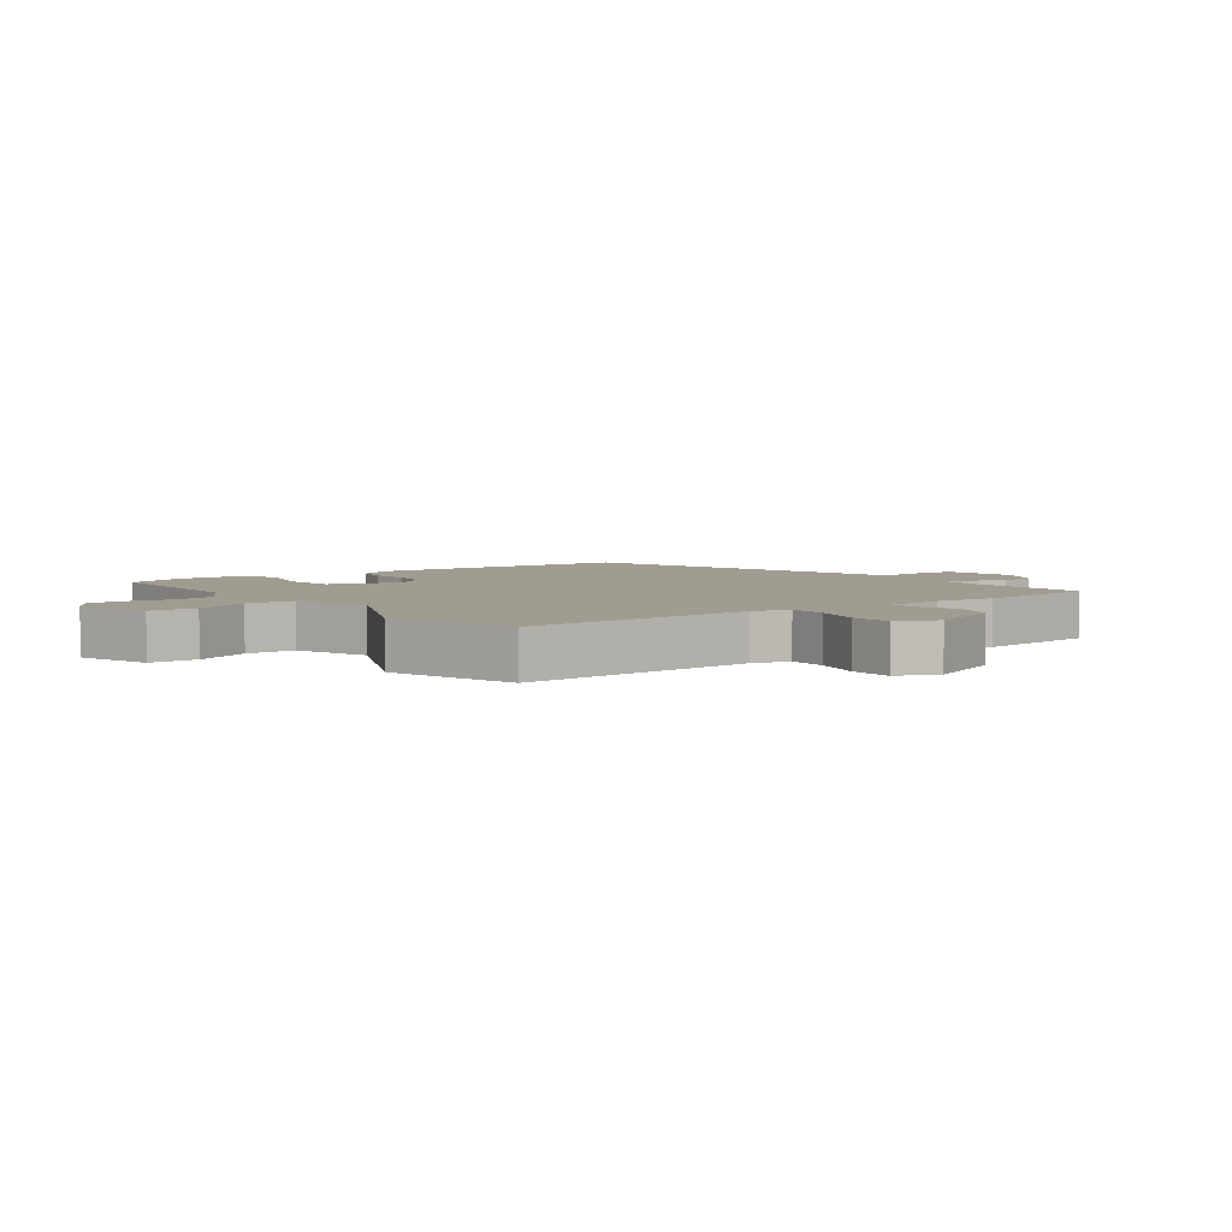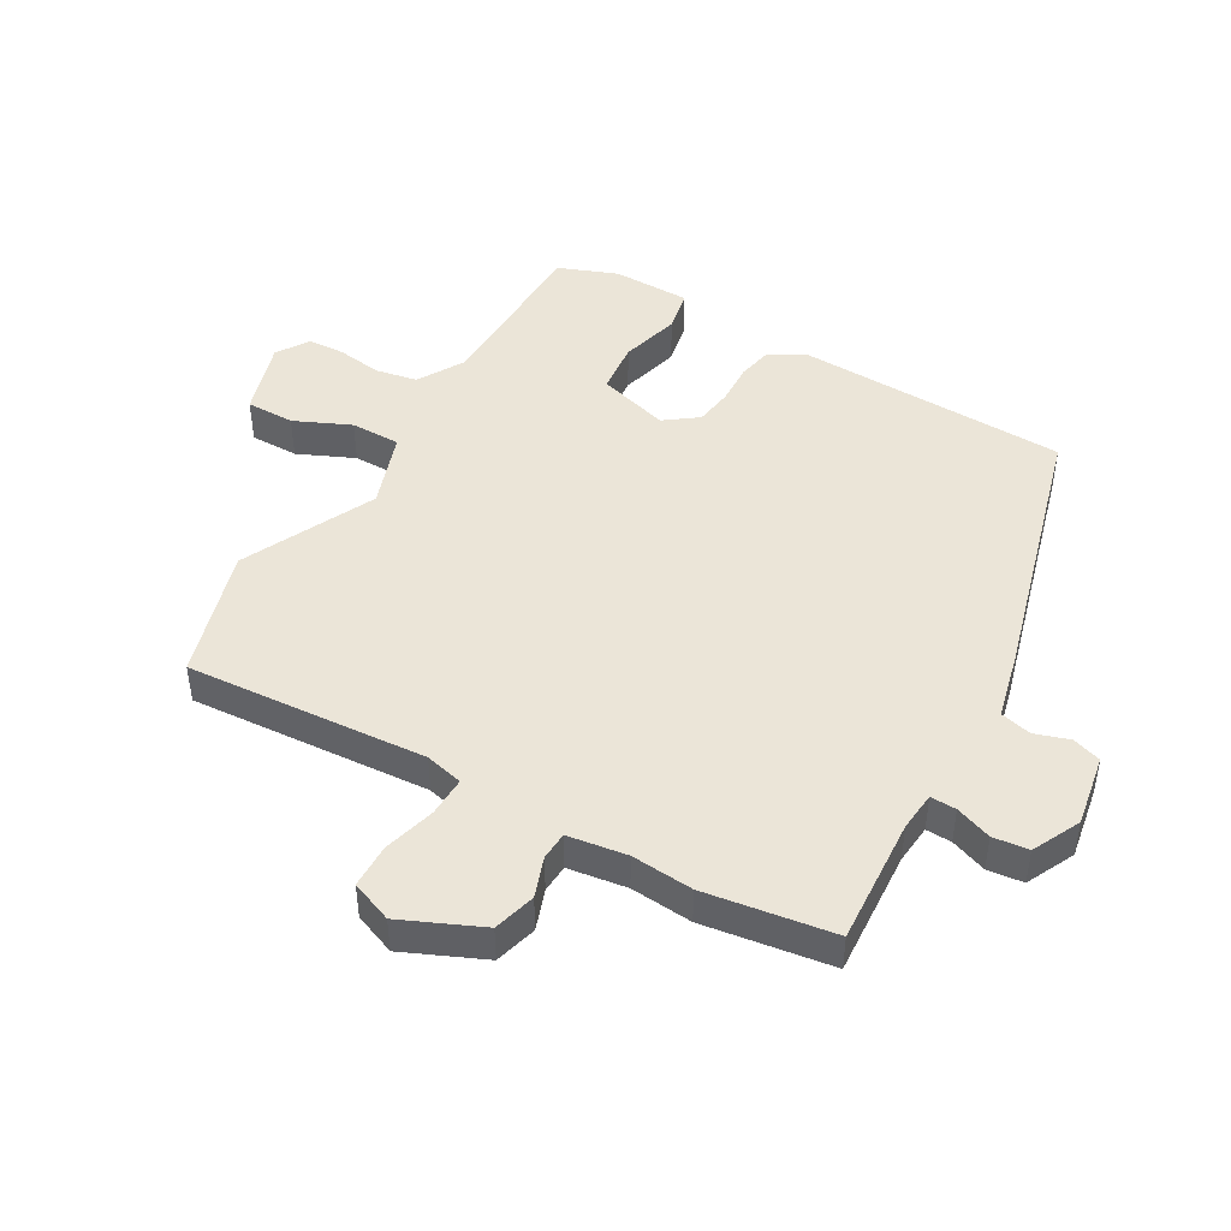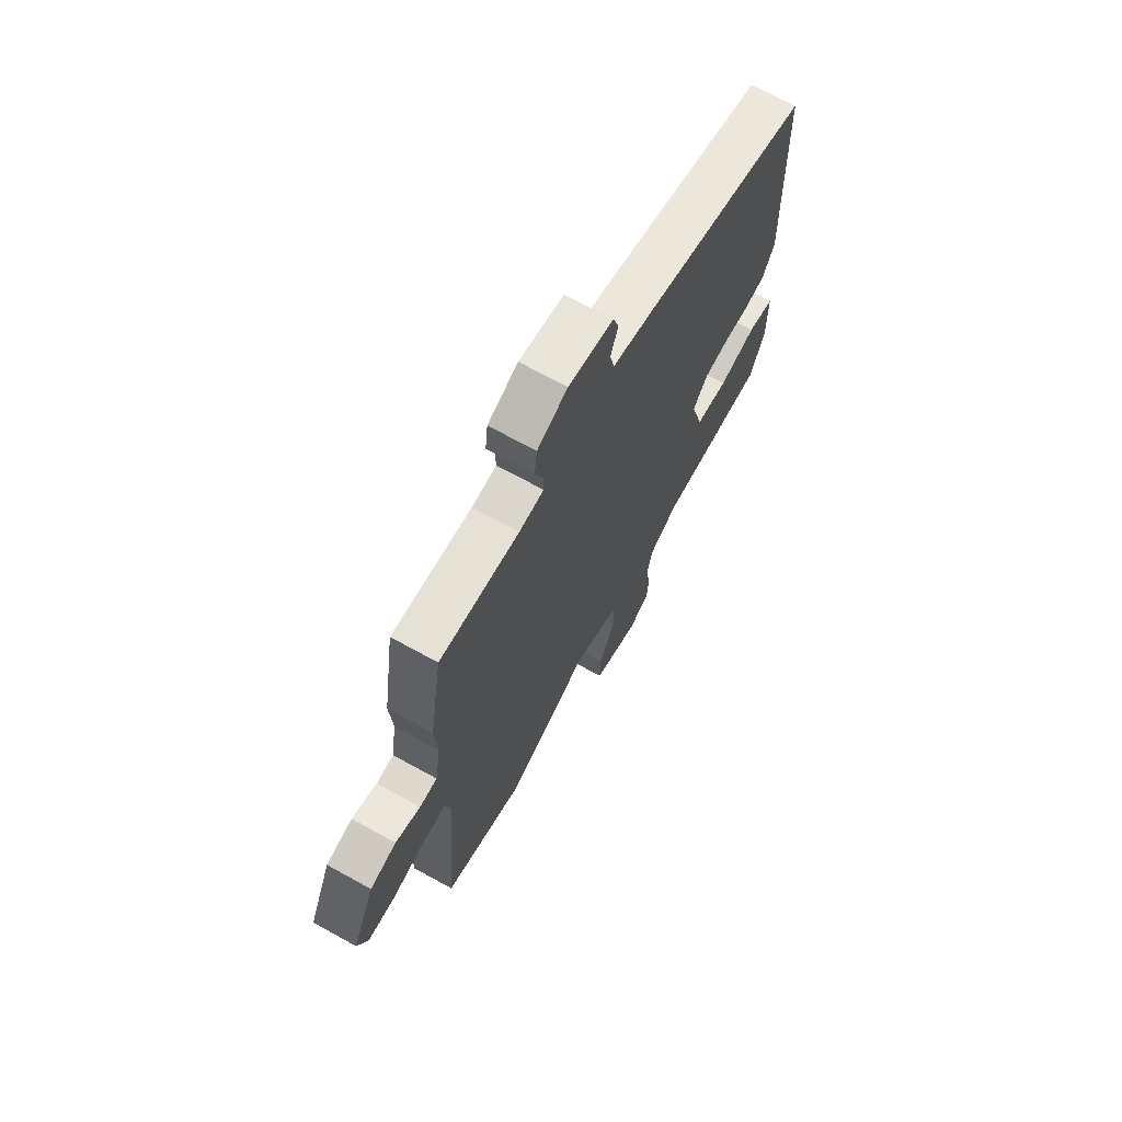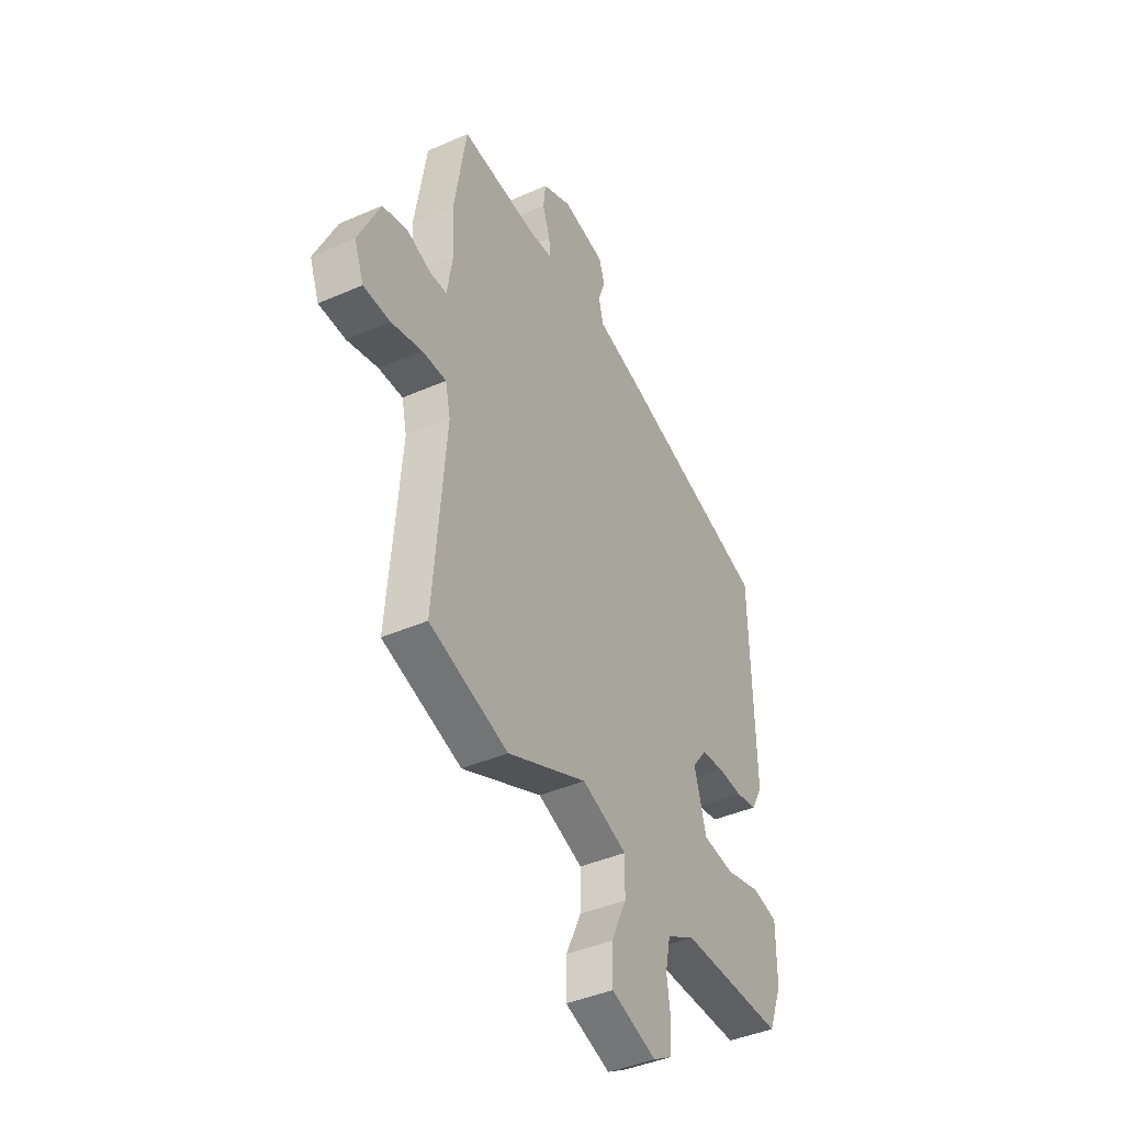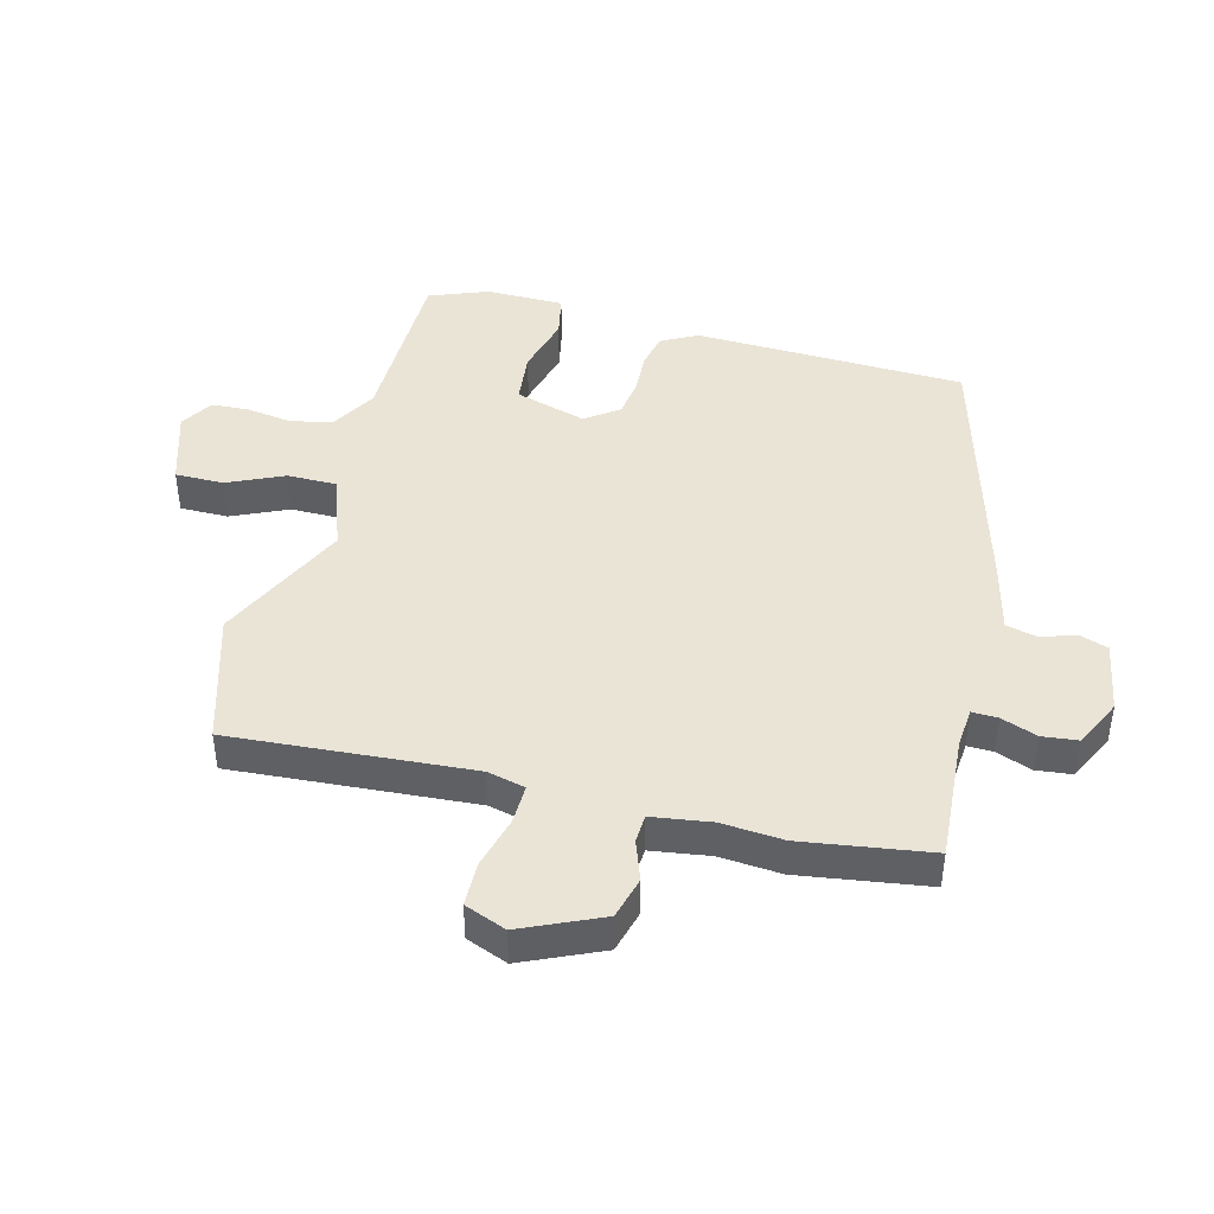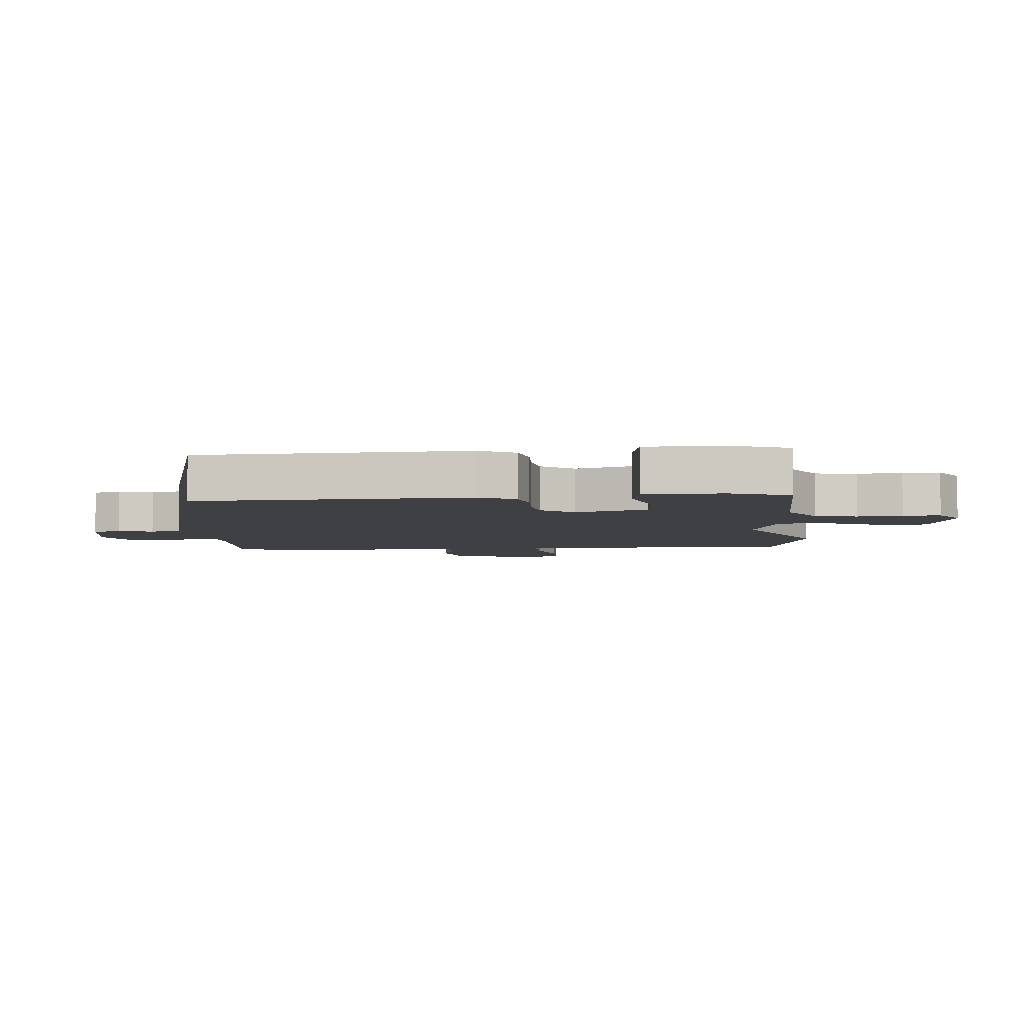
<metadata>
{"format":"obj","ext":"obj","renderer":"f3d","projection":"perspective","resolution":1024,"background":"white","views":[{"elev":4.5,"azim":-125.7,"up":"+Y"},{"elev":45.6,"azim":-59.4,"up":"+Y"},{"elev":69.5,"azim":-61.1,"up":"+Z"},{"elev":-42.0,"azim":-62.2,"up":"+Z"},{"elev":43.6,"azim":-74.9,"up":"+Y"},{"elev":-5.1,"azim":96.0,"up":"+Y"}]}
</metadata>
<code>
v 0.513 0.07 0.399
v 0.523 0.07 -0.043
v 0.491 0.07 -0.102
v 0.433 0.07 -0.113
v 0.365 0.07 -0.109
v 0.303 0.07 -0.117
v 0.263 0.07 -0.17
v 0.296 0.07 -0.287
v 0.381 0.07 -0.297
v 0.479 0.07 -0.272
v 0.548 0.07 -0.287
v 0.548 0.07 -0.414
v 0.51 0.07 -0.51
v 0.226 0.07 -0.511
v 0.15 0.07 -0.554
v 0.136 0.07 -0.622
v 0.146 0.07 -0.695
v 0.142 0.07 -0.756
v 0.089 0.07 -0.788
v -0.034 0.07 -0.748
v -0.033 0.07 -0.669
v 0.009 0.07 -0.578
v 0.01 0.07 -0.497
v -0.113 0.07 -0.453
v -0.33 0.07 -0.553
v -0.543 0.07 -0.487
v -0.511 0.07 -0.095
v -0.525 0.07 -0.033
v -0.59 0.07 -0.034
v -0.675 0.07 -0.056
v -0.747 0.07 -0.054
v -0.773 0.07 0.014
v -0.714 0.07 0.143
v -0.645 0.07 0.161
v -0.58 0.07 0.137
v -0.534 0.07 0.139
v -0.519 0.07 0.235
v -0.526 0.07 0.336
v -0.493 0.07 0.545
v -0.286 0.07 0.529
v -0.222 0.07 0.534
v -0.223 0.07 0.576
v -0.244 0.07 0.635
v -0.237 0.07 0.693
v -0.158 0.07 0.73
v -0.041 0.07 0.708
v -0.026 0.07 0.661
v -0.045 0.07 0.605
v -0.033 0.07 0.554
v 0.076 0.07 0.526
v 0.513 0 0.399
v 0.523 0 -0.043
v 0.491 0 -0.102
v 0.433 0 -0.113
v 0.365 0 -0.109
v 0.303 0 -0.117
v 0.263 0 -0.17
v 0.296 0 -0.287
v 0.381 0 -0.297
v 0.479 0 -0.272
v 0.548 0 -0.287
v 0.548 0 -0.414
v 0.51 0 -0.51
v 0.226 0 -0.511
v 0.15 0 -0.554
v 0.136 0 -0.622
v 0.146 0 -0.695
v 0.142 0 -0.756
v 0.089 0 -0.788
v -0.034 0 -0.748
v -0.033 0 -0.669
v 0.009 0 -0.578
v 0.01 0 -0.497
v -0.113 0 -0.453
v -0.33 0 -0.553
v -0.543 0 -0.487
v -0.511 0 -0.095
v -0.525 0 -0.033
v -0.59 0 -0.034
v -0.675 0 -0.056
v -0.747 0 -0.054
v -0.773 0 0.014
v -0.714 0 0.143
v -0.645 0 0.161
v -0.58 0 0.137
v -0.534 0 0.139
v -0.519 0 0.235
v -0.526 0 0.336
v -0.493 0 0.545
v -0.286 0 0.529
v -0.222 0 0.534
v -0.223 0 0.576
v -0.244 0 0.635
v -0.237 0 0.693
v -0.158 0 0.73
v -0.041 0 0.708
v -0.026 0 0.661
v -0.045 0 0.605
v -0.033 0 0.554
v 0.076 0 0.526
f 49 50 1 2
f 45 46 47 48
f 45 48 49
f 42 43 44 45
f 41 42 45 49
f 37 38 39 40
f 36 37 40 41
f 32 33 34 35
f 32 35 36
f 29 30 31 32
f 28 29 32 36
f 27 28 36 41
f 24 25 26 27
f 23 24 27 41
f 19 20 21 22
f 19 22 23
f 16 17 18 19
f 15 16 19 23
f 14 15 23 41
f 9 10 11 12
f 8 9 12 13
f 2 3 4 5
f 2 5 6
f 49 2 6
f 41 49 6 7
f 14 41 7 8
f 8 13 14
f 52 51 100 99
f 98 97 96 95
f 99 98 95
f 95 94 93 92
f 99 95 92 91
f 90 89 88 87
f 91 90 87 86
f 85 84 83 82
f 86 85 82
f 82 81 80 79
f 86 82 79 78
f 91 86 78 77
f 77 76 75 74
f 91 77 74 73
f 72 71 70 69
f 73 72 69
f 69 68 67 66
f 73 69 66 65
f 91 73 65 64
f 62 61 60 59
f 63 62 59 58
f 55 54 53 52
f 56 55 52
f 56 52 99
f 57 56 99 91
f 58 57 91 64
f 64 63 58
f 1 51 52 2
f 2 52 53 3
f 3 53 54 4
f 4 54 55 5
f 5 55 56 6
f 6 56 57 7
f 7 57 58 8
f 8 58 59 9
f 9 59 60 10
f 10 60 61 11
f 11 61 62 12
f 12 62 63 13
f 13 63 64 14
f 14 64 65 15
f 15 65 66 16
f 16 66 67 17
f 17 67 68 18
f 18 68 69 19
f 19 69 70 20
f 20 70 71 21
f 21 71 72 22
f 22 72 73 23
f 23 73 74 24
f 24 74 75 25
f 25 75 76 26
f 26 76 77 27
f 27 77 78 28
f 28 78 79 29
f 29 79 80 30
f 30 80 81 31
f 31 81 82 32
f 32 82 83 33
f 33 83 84 34
f 34 84 85 35
f 35 85 86 36
f 36 86 87 37
f 37 87 88 38
f 38 88 89 39
f 39 89 90 40
f 40 90 91 41
f 41 91 92 42
f 42 92 93 43
f 43 93 94 44
f 44 94 95 45
f 45 95 96 46
f 46 96 97 47
f 47 97 98 48
f 48 98 99 49
f 49 99 100 50
f 50 100 51 1

</code>
